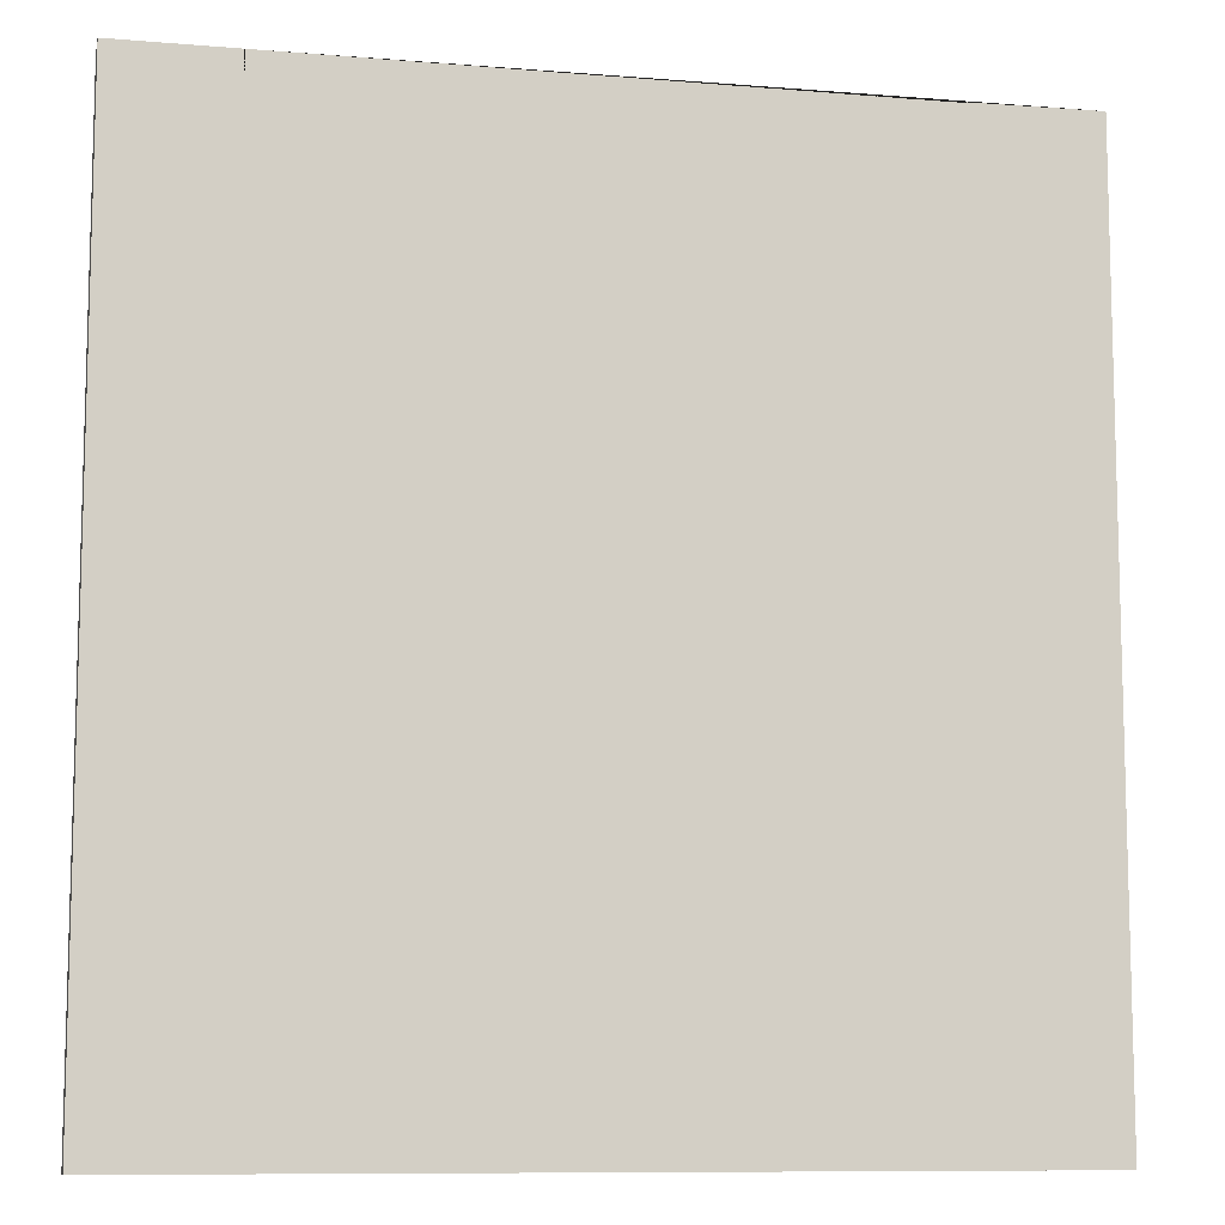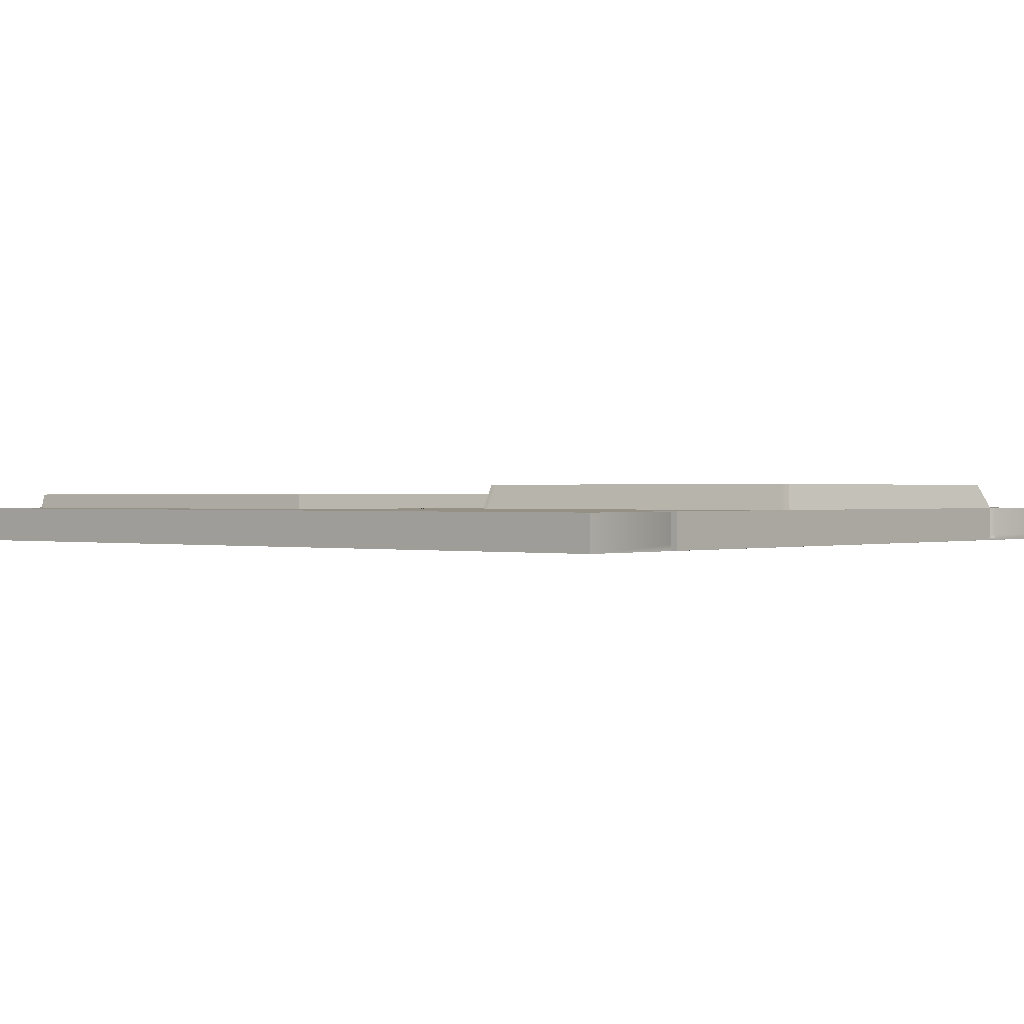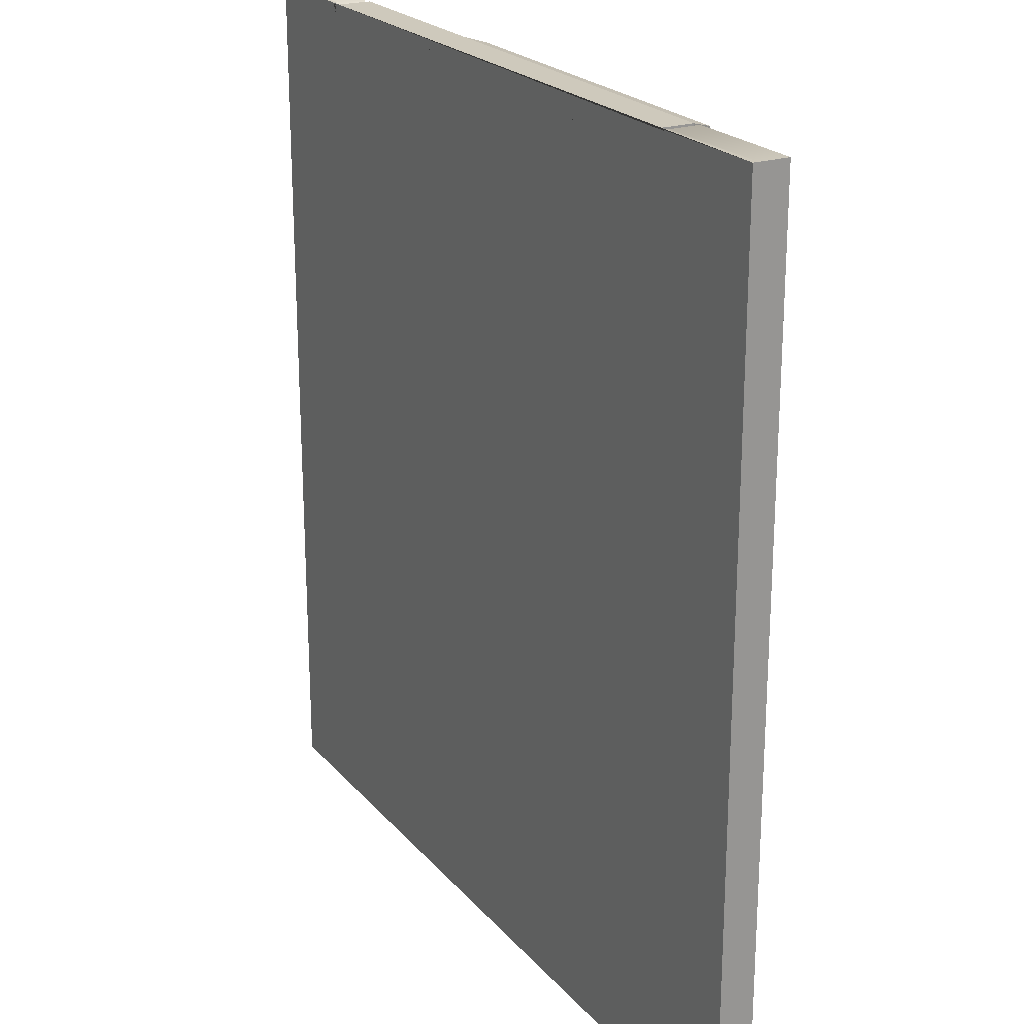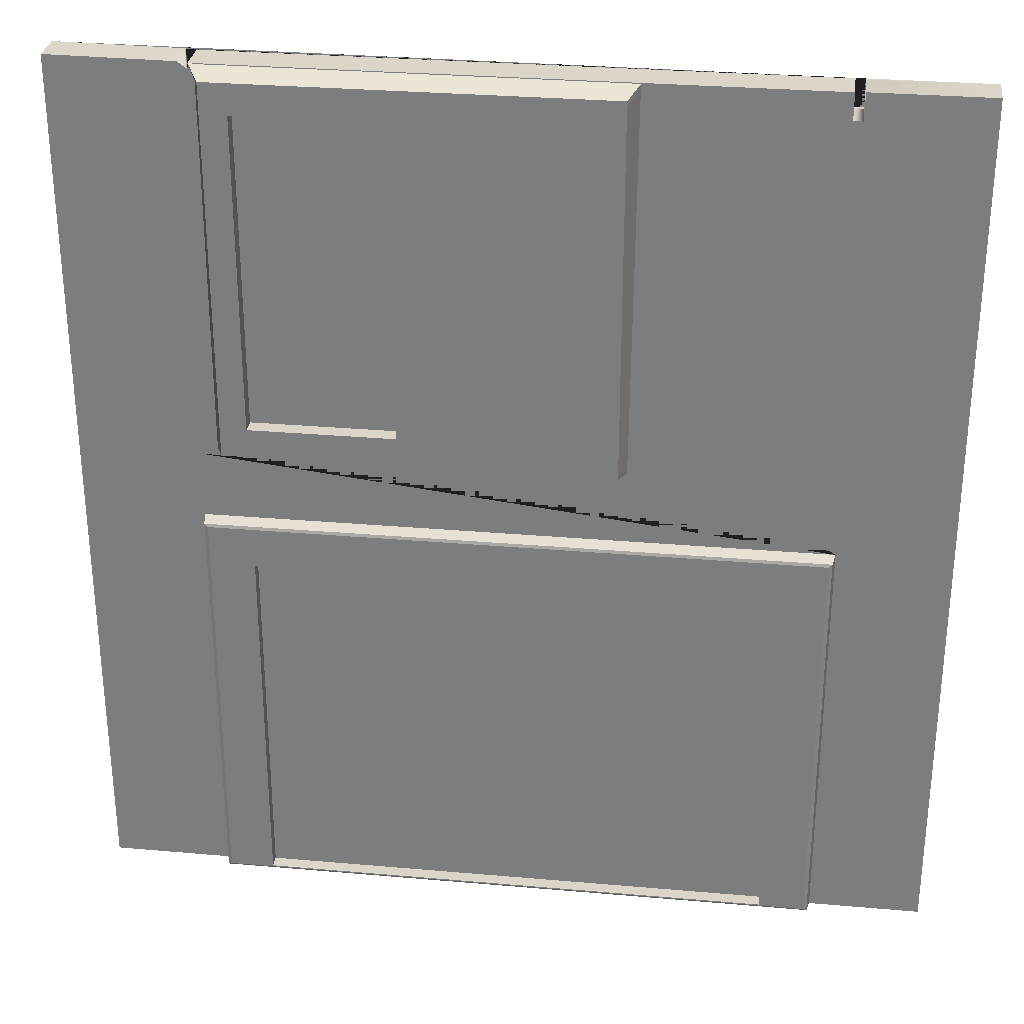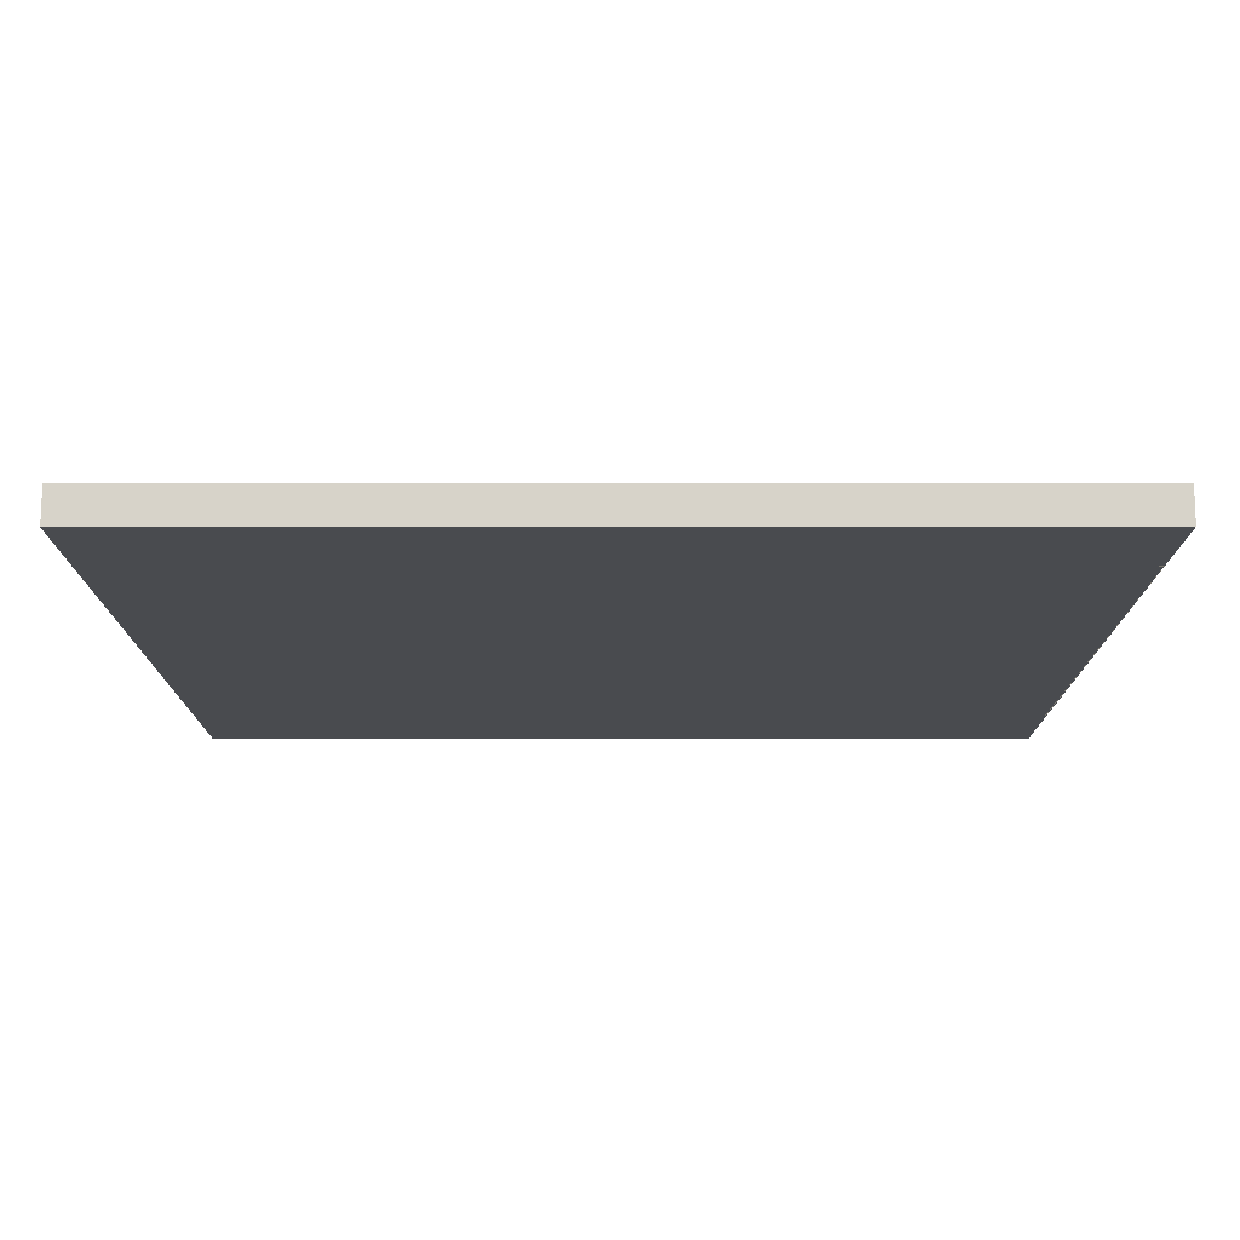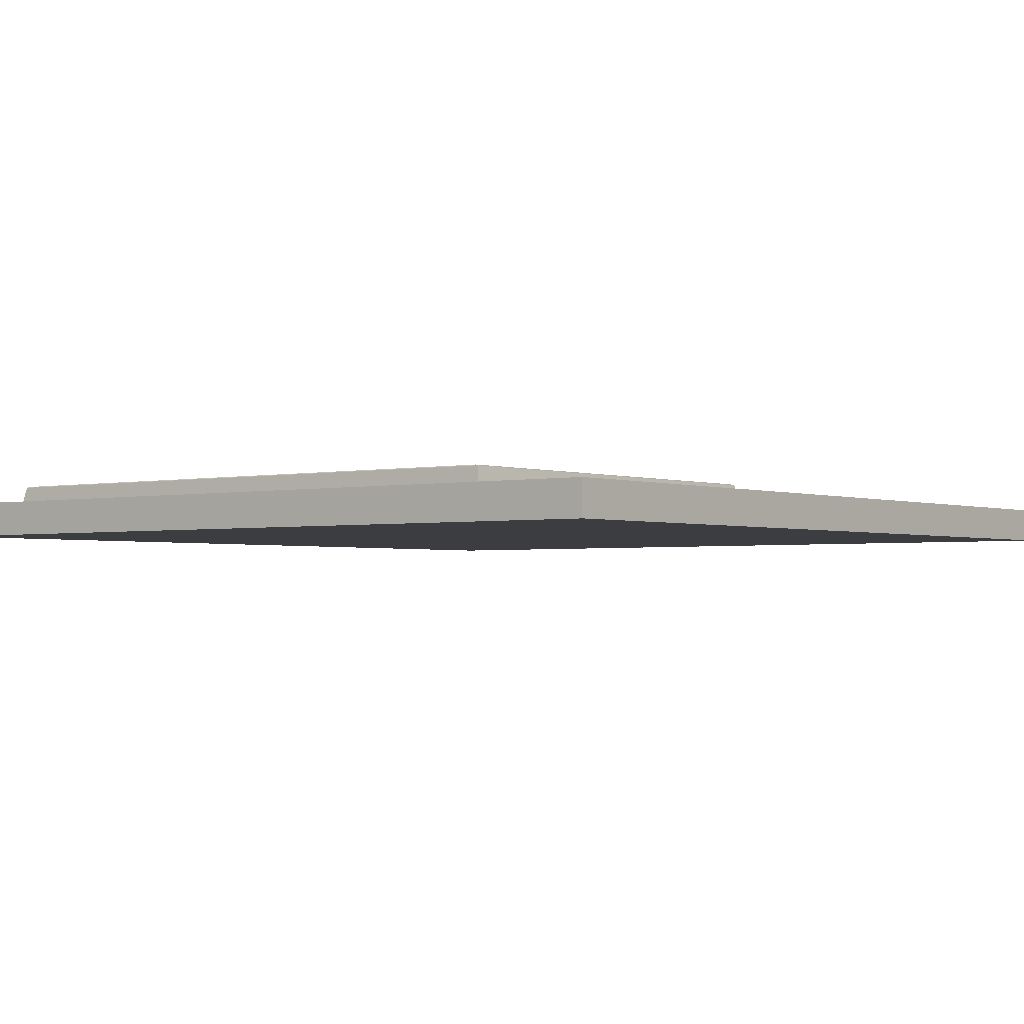
<metadata>
{"format":"obj","ext":"obj","renderer":"f3d","projection":"perspective","resolution":1024,"background":"white","views":[{"elev":-9.6,"azim":167.8,"up":"+Y"},{"elev":0.5,"azim":130.1,"up":"+Z"},{"elev":22.5,"azim":-119.3,"up":"+Y"},{"elev":29.9,"azim":7.3,"up":"+Y"},{"elev":-13.7,"azim":90.1,"up":"+Z"},{"elev":-2.3,"azim":38.2,"up":"+Z"}]}
</metadata>
<code>
g default
v 5.916 0.004664 -11.89
v 5.916 0.004664 -11.97
v 5.916 2.38 -11.89
v 5.916 2.38 -11.97
v 3.642 2.385 -11.9
v 3.642 2.385 -11.97
v 3.642 0.004664 -11.9
v 3.642 0.004664 -11.97
v 3.975 1.317 -11.9
v 3.975 2.381 -11.9
v 3.975 2.381 -11.97
v 5.605 1.317 -11.89
v 5.605 2.38 -11.89
v 5.605 2.38 -11.97
v 5.616 0.004664 -11.89
v 5.616 1.136 -11.89
v 5.077 1.337 -11.9
v 5.58 2.309 -11.89
v 5.58 2.309 -11.97
v 3.964 0.004664 -11.9
v 3.964 1.136 -11.9
v 4.012 1.337 -11.9
v 4.002 2.309 -11.9
v 4.002 2.309 -11.97
v 5.605 2.287 -11.89
v 5.085 2.377 -11.89
v 4.002 2.379 -11.89
v 3.975 2.287 -11.9
v 4.494 1.432 -11.87
v 4.108 1.432 -11.87
v 4.494 2.276 -11.87
v 4.108 2.276 -11.87
v 4.038 2.357 -11.83
v 4.038 1.353 -11.83
v 5.059 1.353 -11.83
v 5.059 2.357 -11.83
v 4.494 1.432 -11.83
v 4.108 1.432 -11.83
v 4.108 2.276 -11.83
v 4.494 2.276 -11.83
v 3.973 1.129 -11.86
v 3.973 0.009726 -11.86
v 5.609 0.009726 -11.86
v 5.609 1.129 -11.86
v 5.58 2.379 -11.97
v 4.002 2.379 -11.97
v 5.58 2.379 -11.89
v 3.976 2.309 -11.97
v 3.976 2.309 -11.9
v 3.976 2.287 -11.9
v 5.605 2.309 -11.97
v 5.605 2.309 -11.89
v 5.605 2.287 -11.89
v 5.077 1.345 -11.9
v 5.059 1.36 -11.83
v 5.07 1.337 -11.9
v 5.052 1.353 -11.83
v 5.077 1.354 -11.9
v 5.059 1.37 -11.83
v 5.063 1.337 -11.9
v 5.046 1.353 -11.83
v 5.085 2.367 -11.9
v 5.059 2.348 -11.83
v 5.084 2.352 -11.9
v 5.059 2.334 -11.83
v 5.071 2.377 -11.89
v 5.045 2.357 -11.83
v 5.058 2.377 -11.89
v 5.033 2.357 -11.83
v 4.023 2.377 -11.9
v 4.045 2.357 -11.83
v 4.035 2.377 -11.9
v 4.055 2.357 -11.83
v 4.038 2.35 -11.83
v 4.038 2.341 -11.83
v 4.016 2.36 -11.9
v 4.038 1.377 -11.83
v 4.012 1.362 -11.9
v 4.038 1.363 -11.83
v 4.012 1.347 -11.9
v 4.026 1.337 -11.9
v 4.052 1.353 -11.83
v 4.046 1.337 -11.9
v 4.071 1.353 -11.83
v 5.6 0.01423 -11.85
v 5.6 1.121 -11.85
v 3.982 1.121 -11.85
v 3.982 0.01423 -11.85
v 5.749 2.227 -11.97
v 5.749 1.321 -11.97
v 3.742 1.321 -11.97
v 3.742 2.227 -11.97
v 5.749 1.321 -11.97
v 5.749 2.227 -11.97
v 3.742 1.321 -11.97
v 3.742 2.227 -11.97
v 5.477 0.0176 -11.85
v 5.477 1.011 -11.85
v 4.102 1.011 -11.85
v 4.102 0.0176 -11.85
v 5.477 0.0176 -11.89
v 5.477 1.011 -11.89
v 4.102 1.011 -11.89
v 4.102 0.0176 -11.89
v 5.007 2.297 -11.83
v 4.995 2.297 -11.83
v 4.09 1.413 -11.83
v 4.09 1.422 -11.83
v 4.102 1.413 -11.83
v 5.007 1.413 -11.83
v 5.007 1.42 -11.83
v 5.007 1.428 -11.83
v 5.001 1.413 -11.83
v 5.007 2.277 -11.83
v 4.996 1.413 -11.83
v 5.007 2.289 -11.83
v 4.984 2.297 -11.83
v 4.105 2.297 -11.83
v 4.095 2.297 -11.83
v 4.09 2.297 -11.83
v 4.09 2.291 -11.83
v 4.09 2.283 -11.83
v 4.09 1.434 -11.83
v 4.119 1.413 -11.83
v 5.916 2.38 -11.99
v 5.605 2.38 -11.99
v 3.975 2.381 -11.99
v 3.642 2.385 -11.99
v 5.605 2.309 -11.99
v 4.002 2.309 -11.99
v 3.976 2.309 -11.99
v 3.642 0.004664 -11.99
v 5.916 0.004664 -11.99
v 5.58 2.309 -11.99
v 5.58 2.379 -11.99
v 4.002 2.379 -11.99
g Floppy_2:floppy
f 1 2 4 3
f 10 11 6 5
f 6 8 7 5
f 20 7 8 2 1 15
f 23 24 48 49
f 3 4 14 13
f 16 15 1 3 13 25 12 9 28 10 5 7 20 21
f 13 14 51 52
f 45 46 27 47
f 52 53 25 13
f 23 49 50 28 9 12 25 53 52 18 47 27 70 72 68 66 26 62 64 58 54 17 56 60 83 81 22 80 78 76 27
f 32 30 29 31
f 79 80 22 34
f 34 22 81 82
f 35 17 54 55
f 36 26 66 67
f 29 30 38 37
f 30 32 39 38
f 32 31 40 39
f 31 29 37 40
f 21 20 42 41
f 42 20 15 43
f 15 16 44 43
f 41 44 16 21
f 101 102 103 104
f 24 23 27 46
f 18 19 45 47
f 49 48 11 10
f 10 28 50 49
f 52 51 19 18
f 55 54 58 59
f 57 56 17 35
f 59 58 64 65
f 61 60 56 57
f 63 62 26 36
f 65 64 62 63
f 67 66 68 69
f 69 68 72 73
f 71 70 27 33
f 73 72 70 71
f 33 27 74
f 74 27 76 75
f 75 76 78 77
f 77 78 80 79
f 82 81 83 84
f 84 83 60 61
f 43 44 86 85
f 44 41 87 86
f 41 42 88 87
f 42 43 85 88
f 89 90 93 94
f 90 91 95 93
f 91 92 96 95
f 92 89 94 96
f 97 98 102 101
f 98 99 103 102
f 99 100 104 103
f 100 97 101 104
f 86 87 98 97
f 87 88 99 98
f 88 85 100 99
f 85 86 97 100
f 36 67 106 105
f 79 34 107 108
f 34 82 109 107
f 35 55 111 110
f 55 59 112 111
f 57 35 110 113
f 59 65 114 112
f 61 57 113 115
f 63 36 105 116
f 65 63 116 114
f 67 69 117 106
f 69 73 118 117
f 71 33 120 119
f 73 71 119 118
f 33 74 121 120
f 74 75 122 121
f 75 77 123 122
f 77 79 108 123
f 82 84 124 109
f 84 61 115 124
f 40 37 112 114
f 38 39 122 123
f 38 123 108 107 109 124 115 113 110 111 112 37
f 39 40 114 116 105 106 117 118 119 120 121 122
f 14 4 125 126
f 6 11 127 128
f 51 14 126 129
f 48 24 130 131
f 2 8 132 133
f 8 6 128 132
f 4 2 133 125
f 45 19 134 135
f 24 46 136 130
f 46 45 135 136
f 11 48 131 127
f 19 51 129 134
f 126 125 133 132 128 127 131 130 136 135 134 129

</code>
